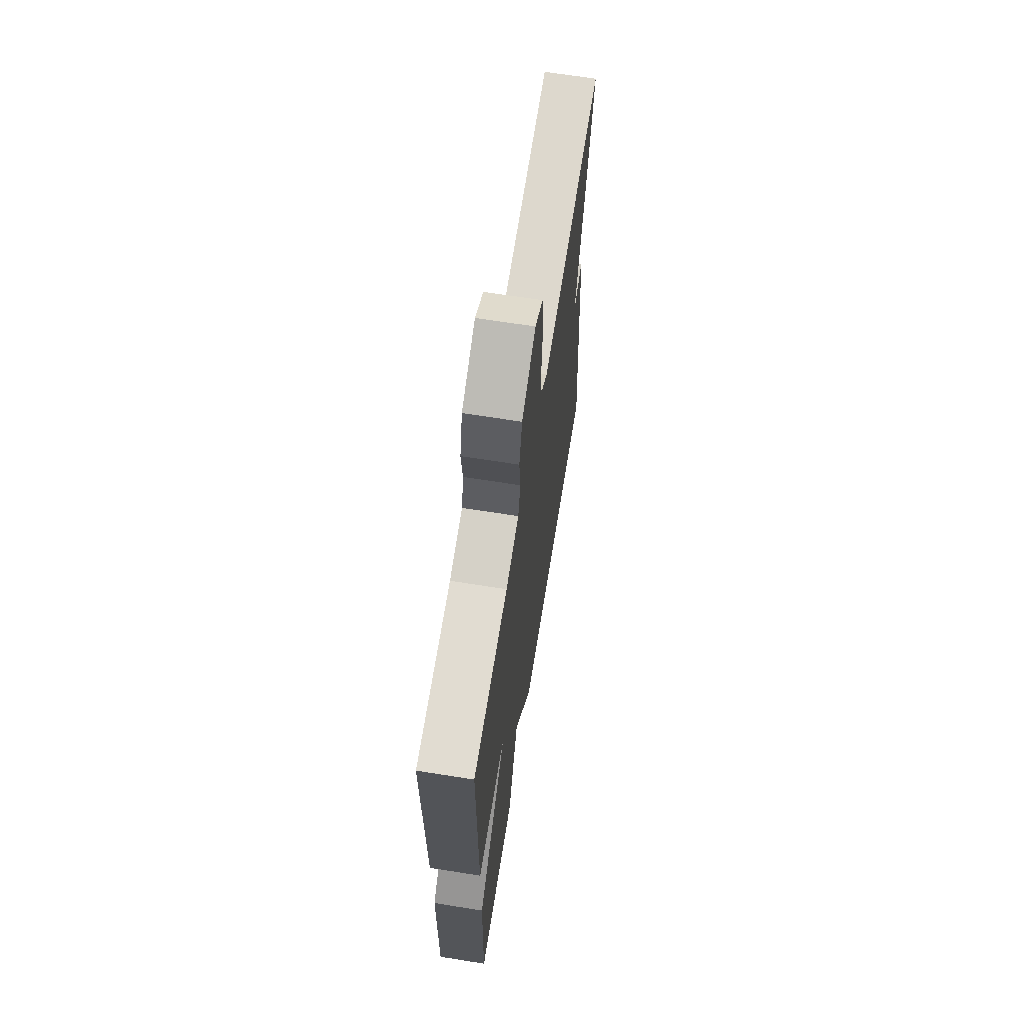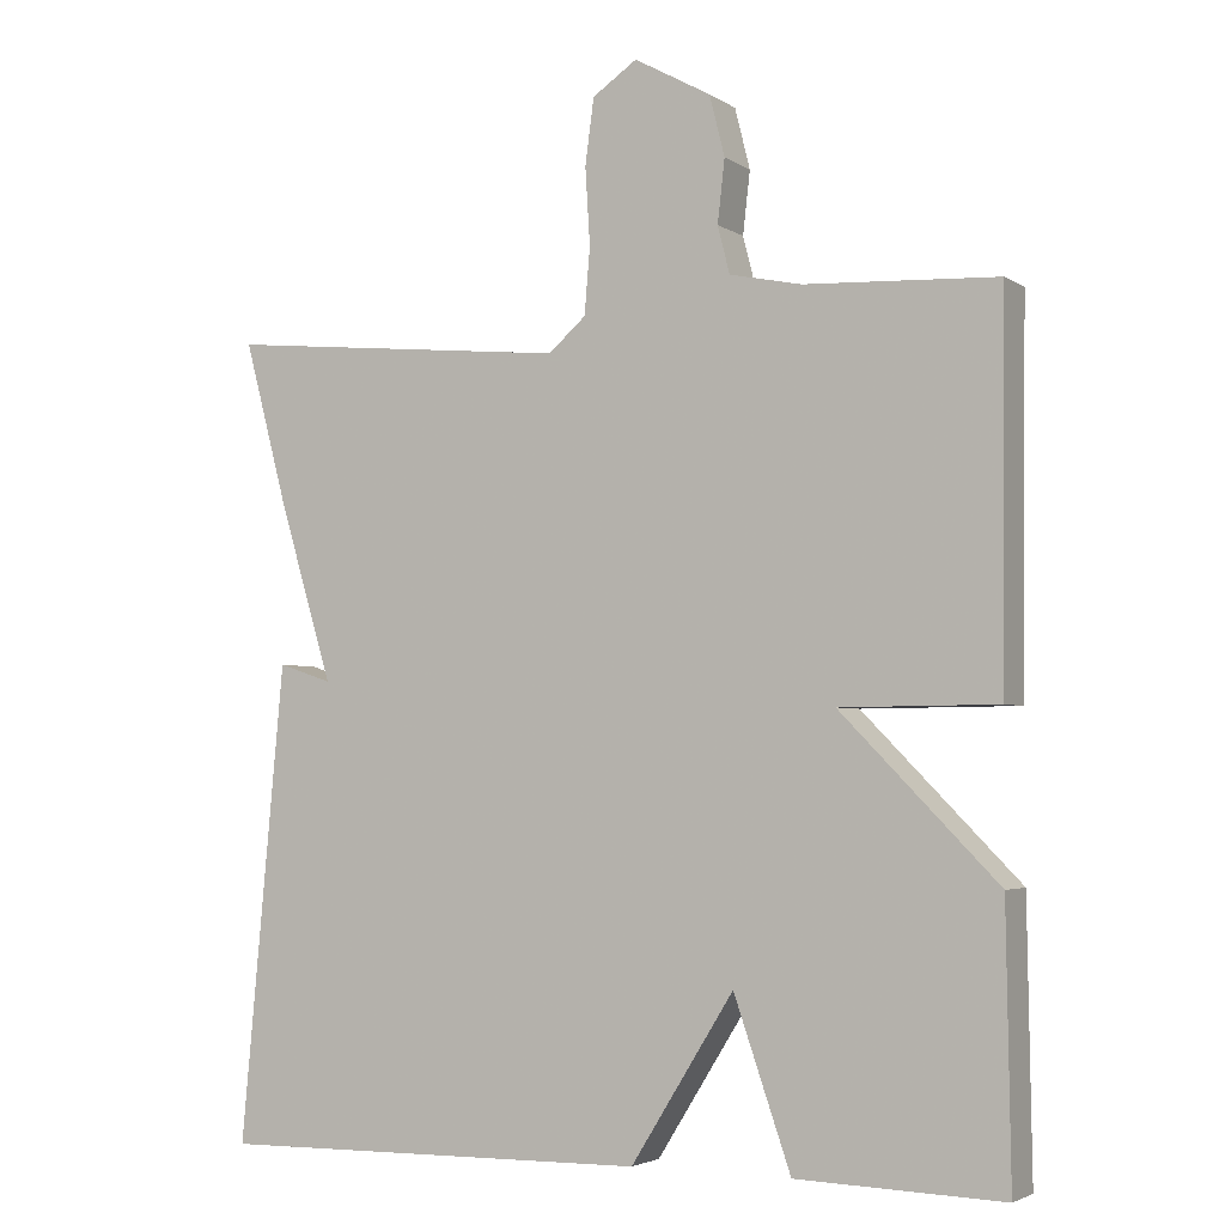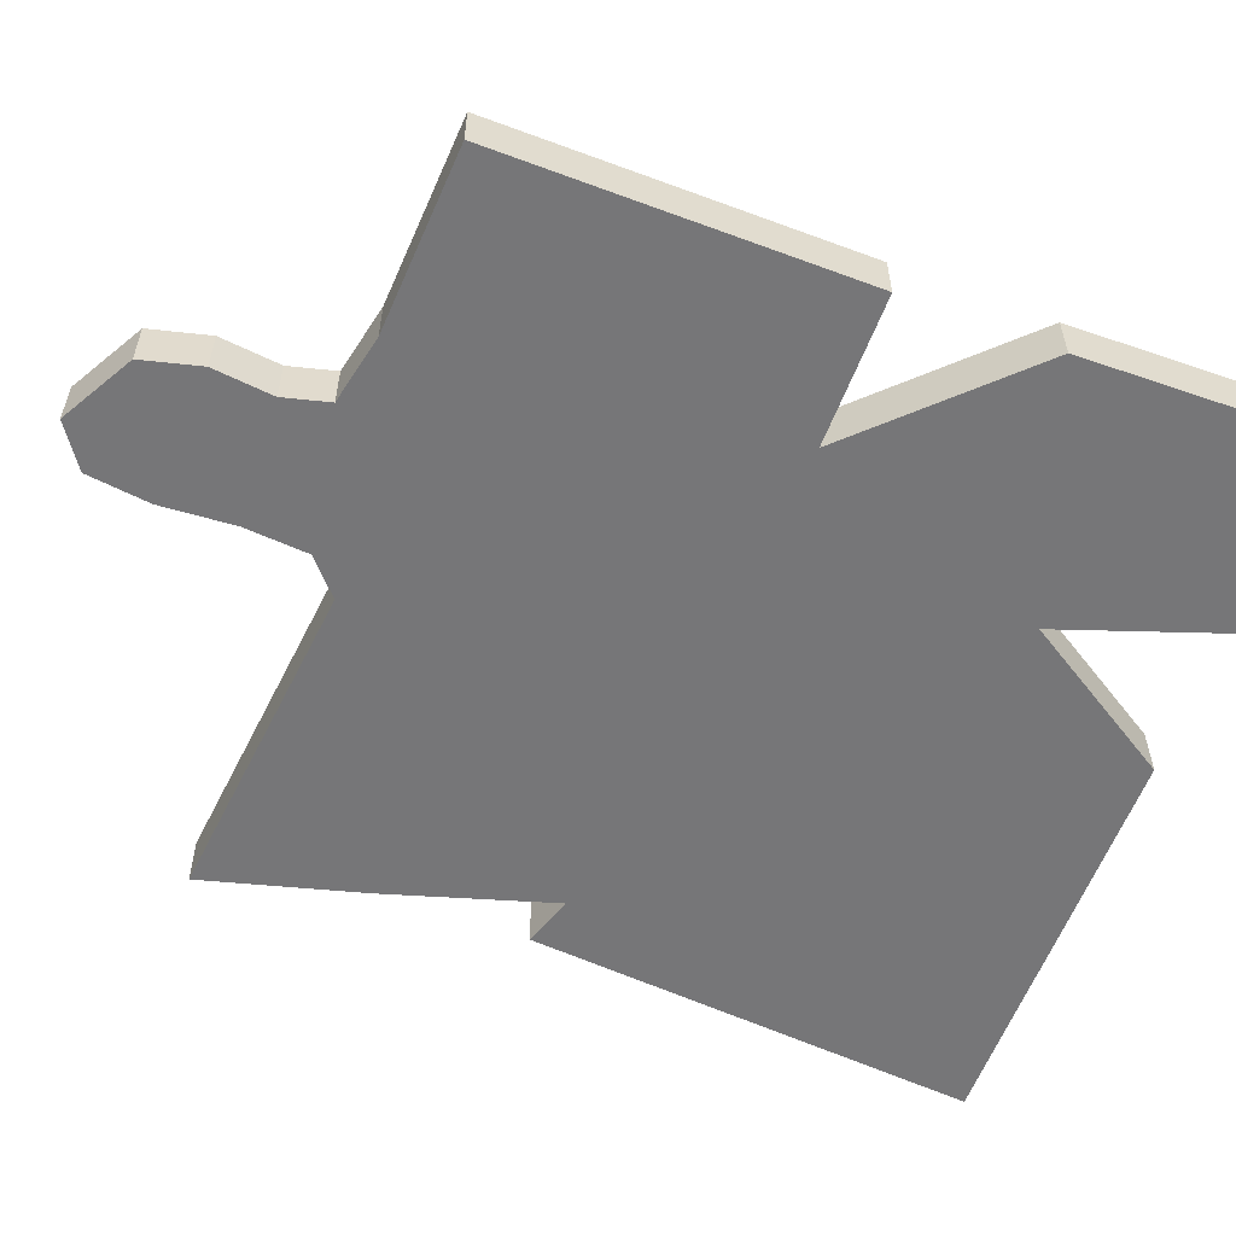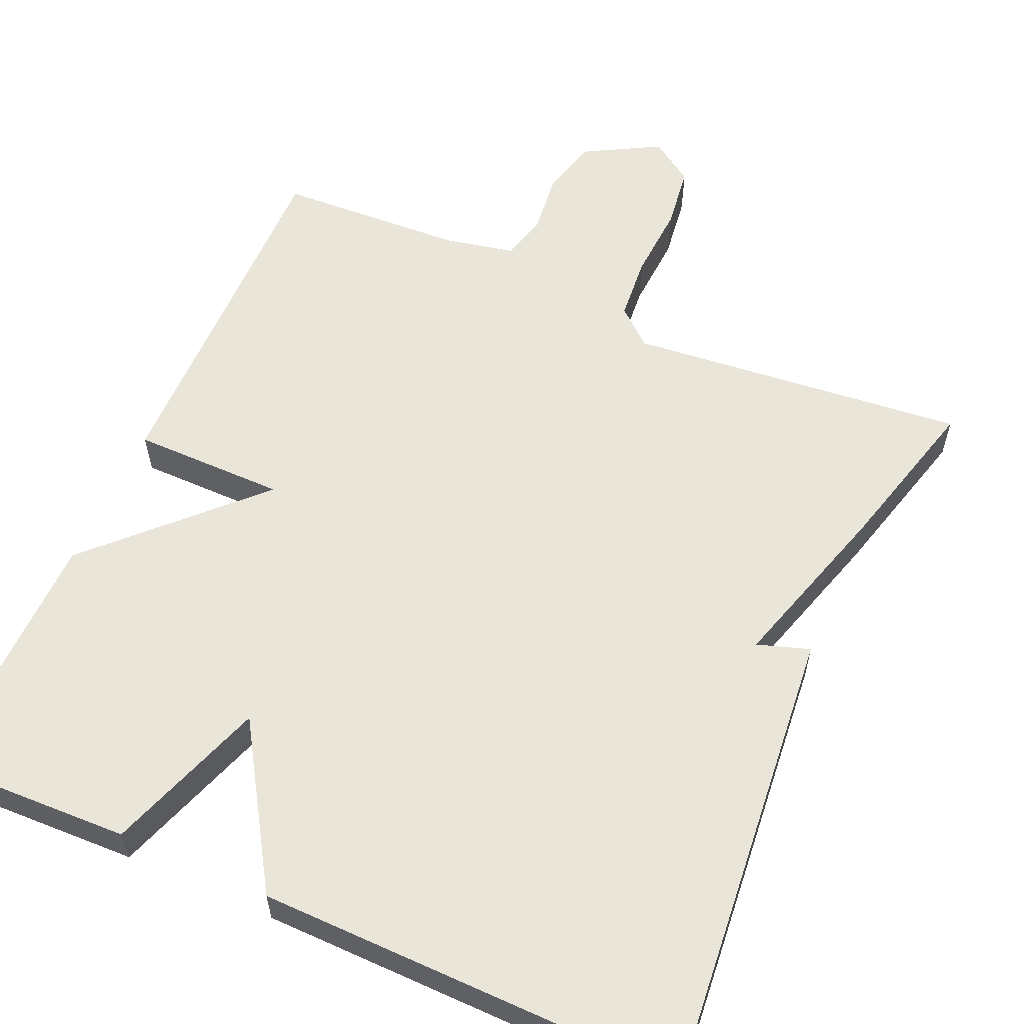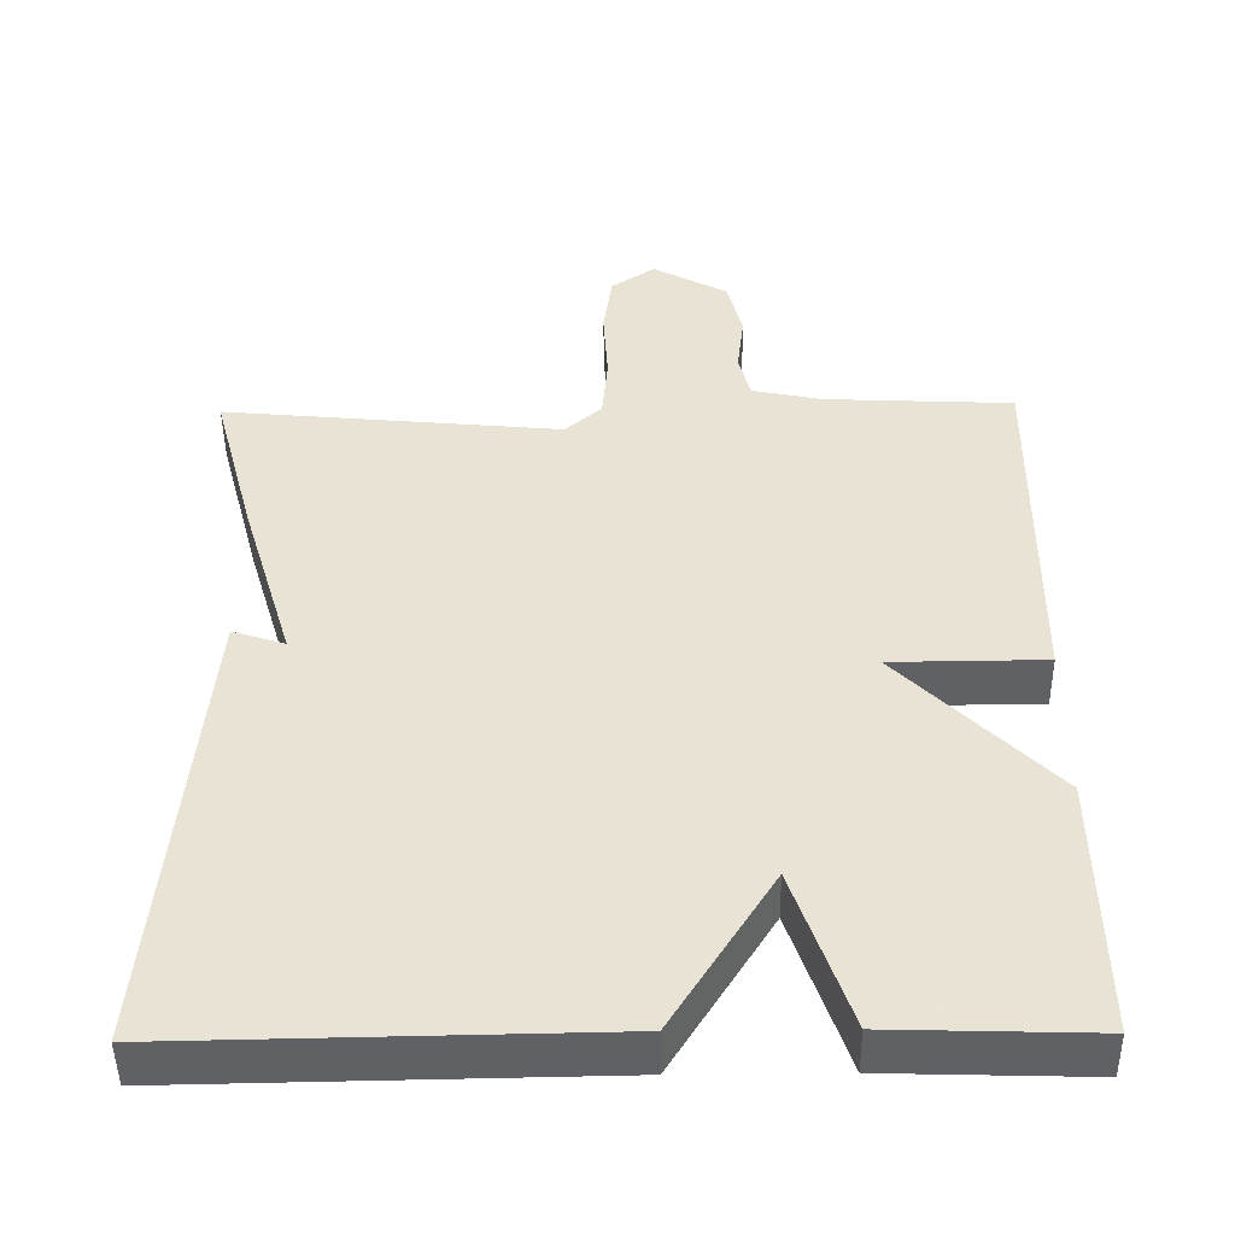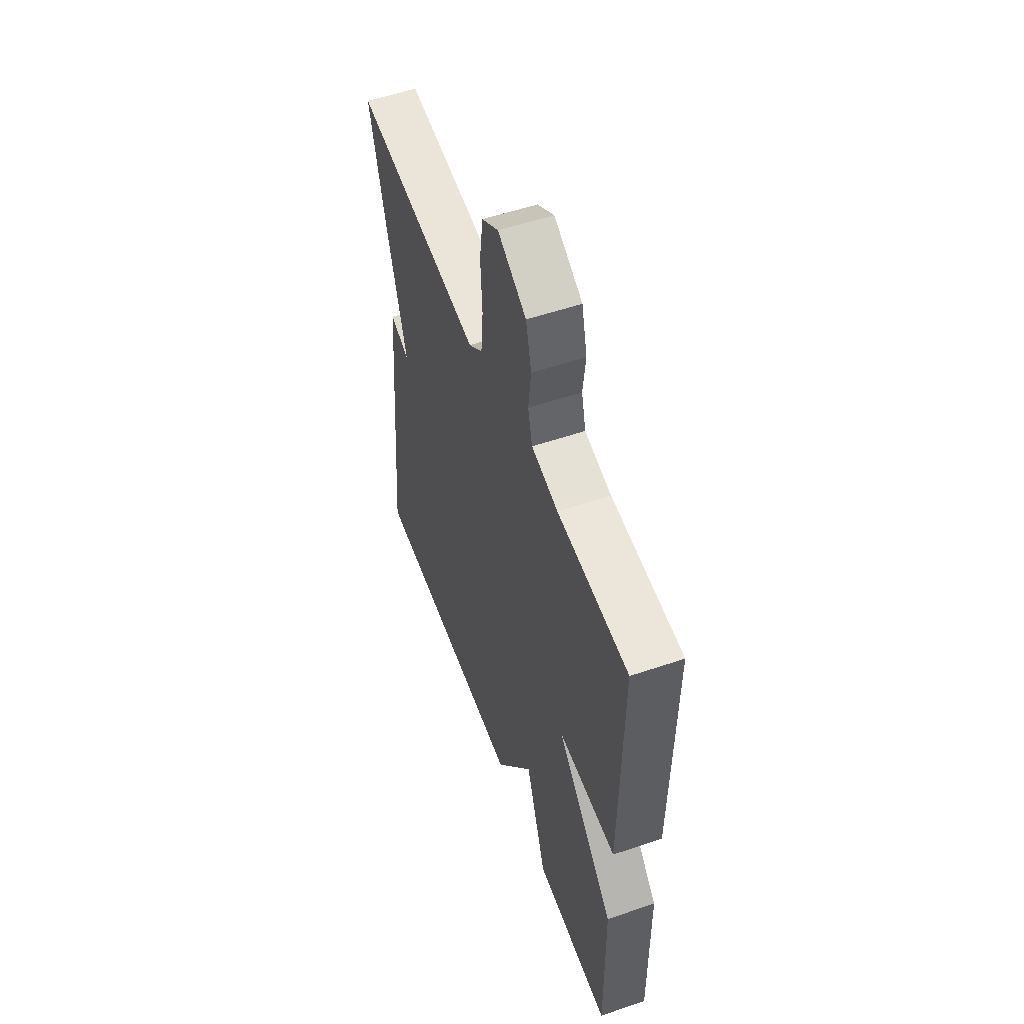
<metadata>
{"format":"obj","ext":"obj","renderer":"f3d","projection":"perspective","resolution":1024,"background":"white","views":[{"elev":66.3,"azim":99.1,"up":"+Z"},{"elev":-3.5,"azim":27.5,"up":"+Z"},{"elev":-56.9,"azim":69.4,"up":"+Y"},{"elev":58.3,"azim":-156.2,"up":"+Y"},{"elev":-47.2,"azim":0.8,"up":"+Z"},{"elev":54.7,"azim":70.2,"up":"+Z"}]}
</metadata>
<code>
v 0.5 0.07 -0.5
v 0.243 0.07 -0.492
v 0.172 0.07 -0.286
v 0.043 0.07 -0.492
v -0.5 0.07 -0.5
v -0.445 0.07 0.094
v -0.378 0.07 0.072
v -0.445 0.07 0.294
v -0.5 0.07 0.5
v -0.066 0.07 0.457
v -0.019 0.07 0.498
v -0.012 0.07 0.581
v -0.018 0.07 0.677
v -0.007 0.07 0.759
v 0.049 0.07 0.797
v 0.145 0.07 0.744
v 0.164 0.07 0.668
v 0.155 0.07 0.59
v 0.17 0.07 0.531
v 0.26 0.07 0.512
v 0.5 0.07 0.5
v 0.495 0.07 0.033
v 0.299 0.07 0.032
v 0.495 0.07 -0.167
v 0.5 0 -0.5
v 0.243 0 -0.492
v 0.172 0 -0.286
v 0.043 0 -0.492
v -0.5 0 -0.5
v -0.445 0 0.094
v -0.378 0 0.072
v -0.445 0 0.294
v -0.5 0 0.5
v -0.066 0 0.457
v -0.019 0 0.498
v -0.012 0 0.581
v -0.018 0 0.677
v -0.007 0 0.759
v 0.049 0 0.797
v 0.145 0 0.744
v 0.164 0 0.668
v 0.155 0 0.59
v 0.17 0 0.531
v 0.26 0 0.512
v 0.5 0 0.5
v 0.495 0 0.033
v 0.299 0 0.032
v 0.495 0 -0.167
f 1 2 3
f 24 1 3
f 23 24 3
f 20 21 22 23
f 3 4 5
f 23 3 5
f 20 23 5
f 19 20 5
f 18 19 5
f 16 17 18
f 15 16 18
f 14 15 18
f 13 14 18
f 12 13 18
f 11 12 18
f 10 11 18 5
f 7 8 9 10
f 7 10 5
f 5 6 7
f 27 26 25
f 27 25 48
f 27 48 47
f 47 46 45 44
f 29 28 27
f 29 27 47
f 29 47 44
f 29 44 43
f 29 43 42
f 42 41 40
f 42 40 39
f 42 39 38
f 42 38 37
f 42 37 36
f 42 36 35
f 29 42 35 34
f 34 33 32 31
f 29 34 31
f 31 30 29
f 1 25 26 2
f 2 26 27 3
f 3 27 28 4
f 4 28 29 5
f 5 29 30 6
f 6 30 31 7
f 7 31 32 8
f 8 32 33 9
f 9 33 34 10
f 10 34 35 11
f 11 35 36 12
f 12 36 37 13
f 13 37 38 14
f 14 38 39 15
f 15 39 40 16
f 16 40 41 17
f 17 41 42 18
f 18 42 43 19
f 19 43 44 20
f 20 44 45 21
f 21 45 46 22
f 22 46 47 23
f 23 47 48 24
f 24 48 25 1

</code>
